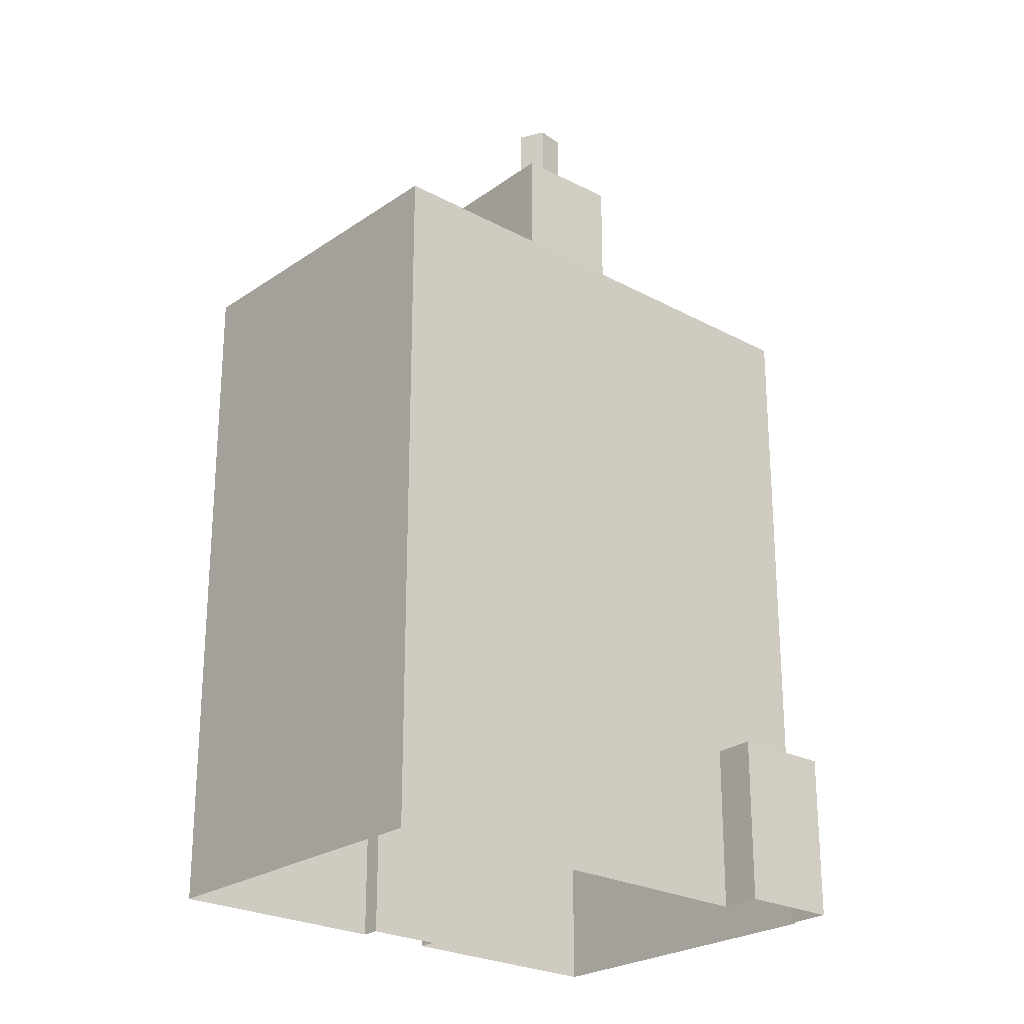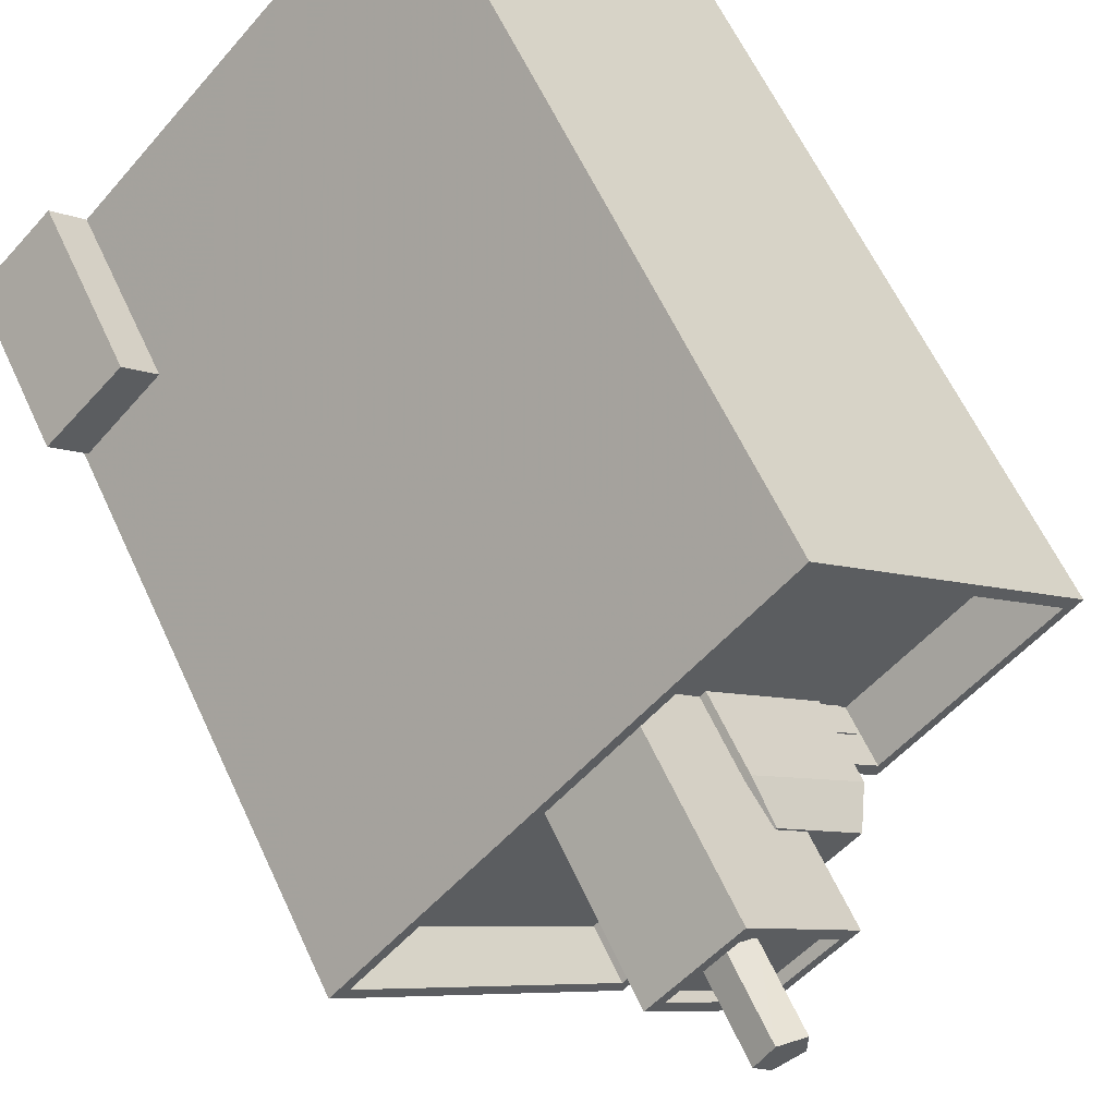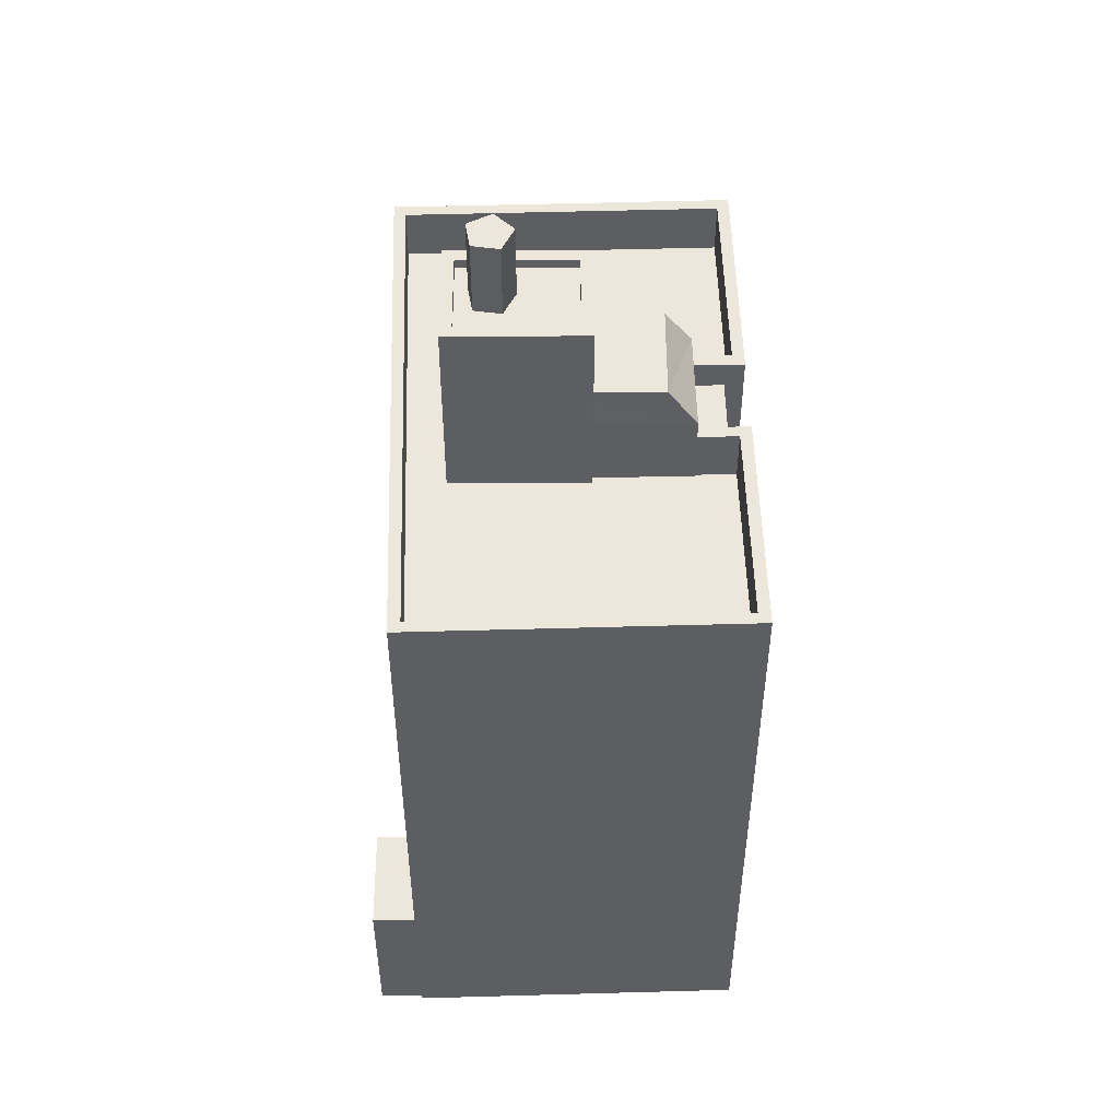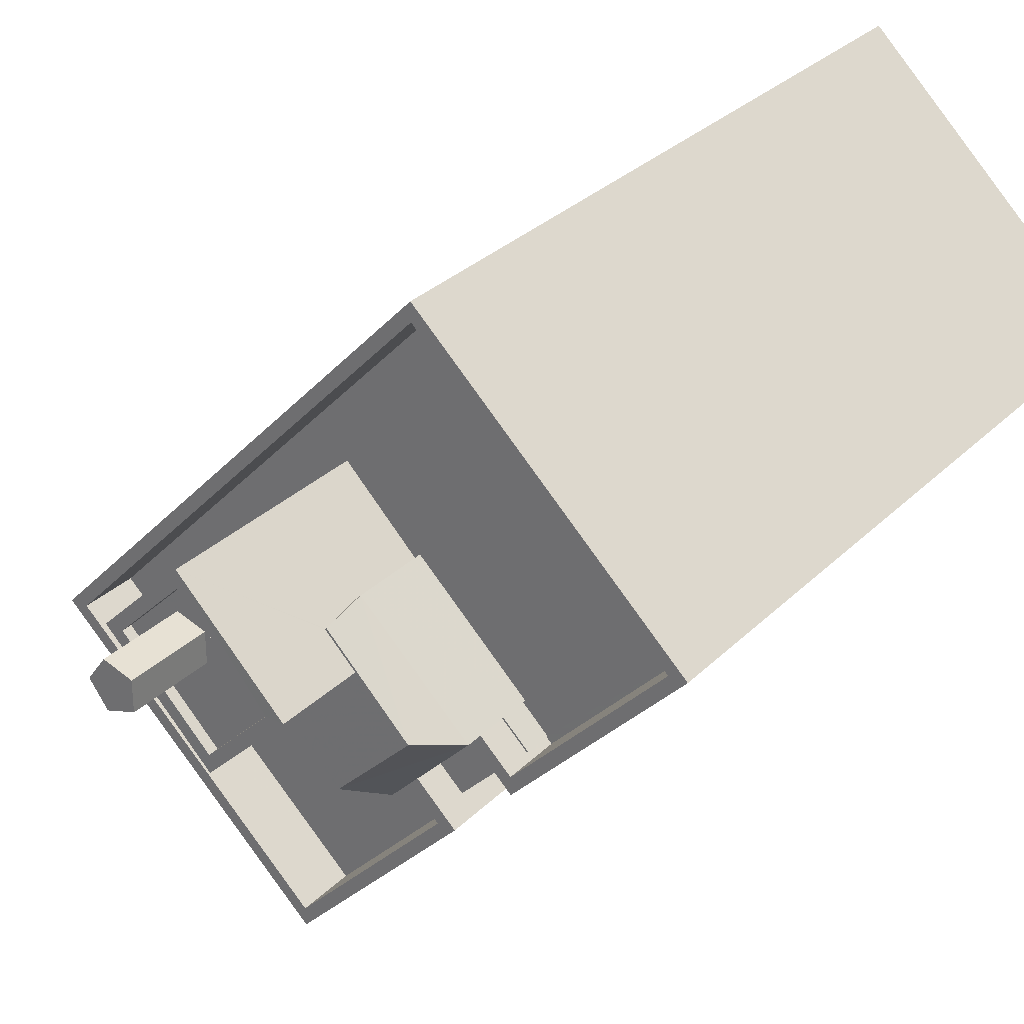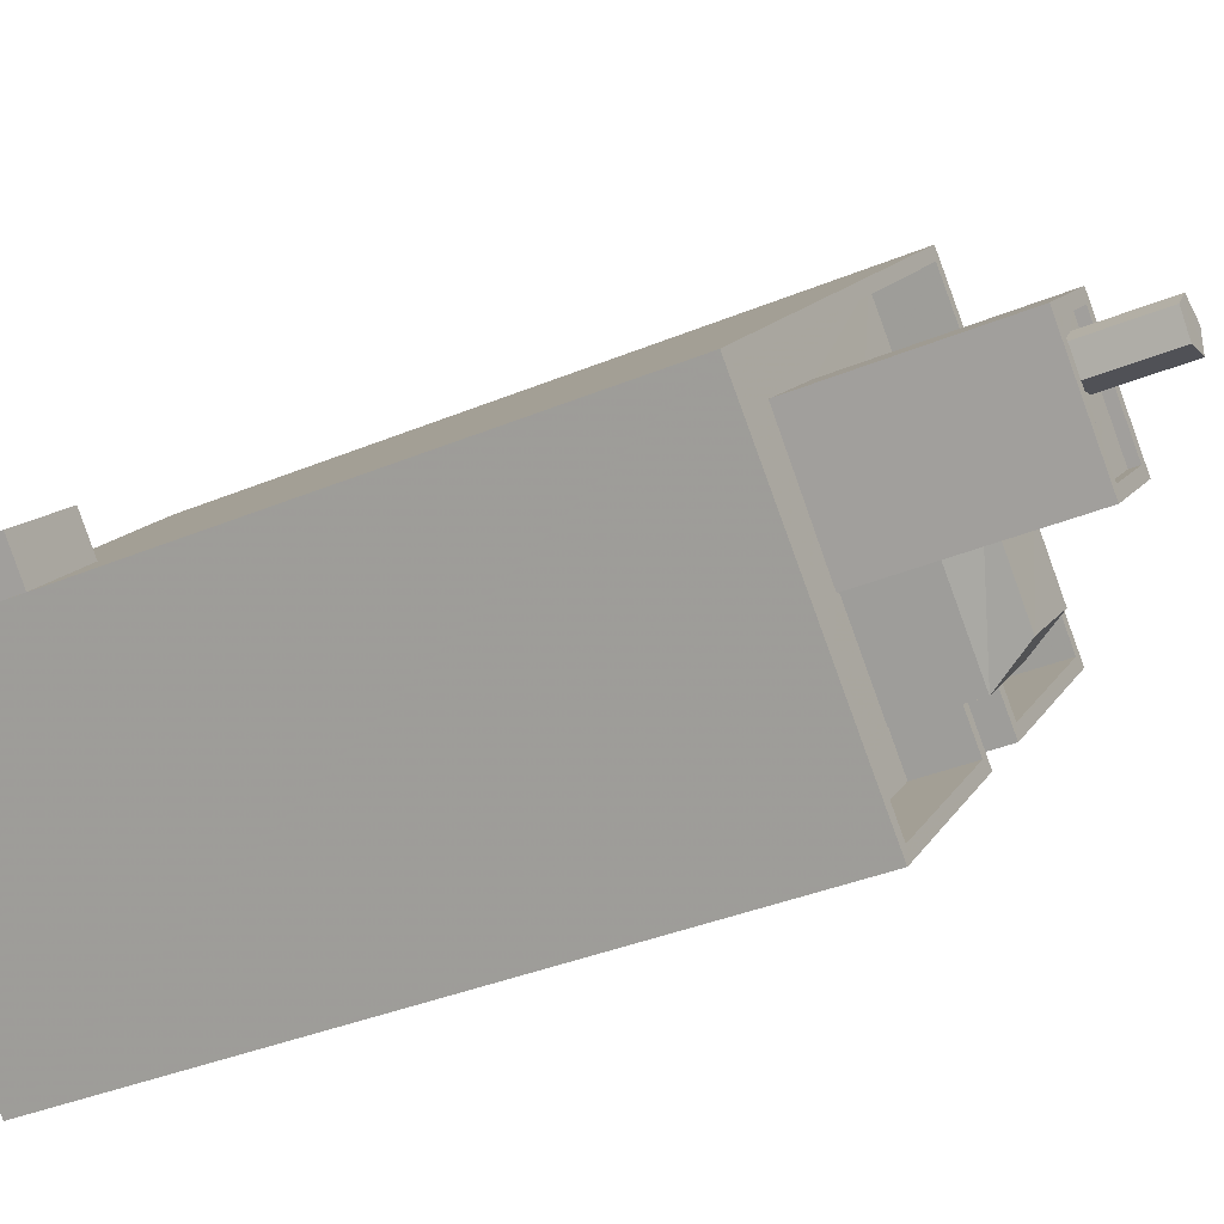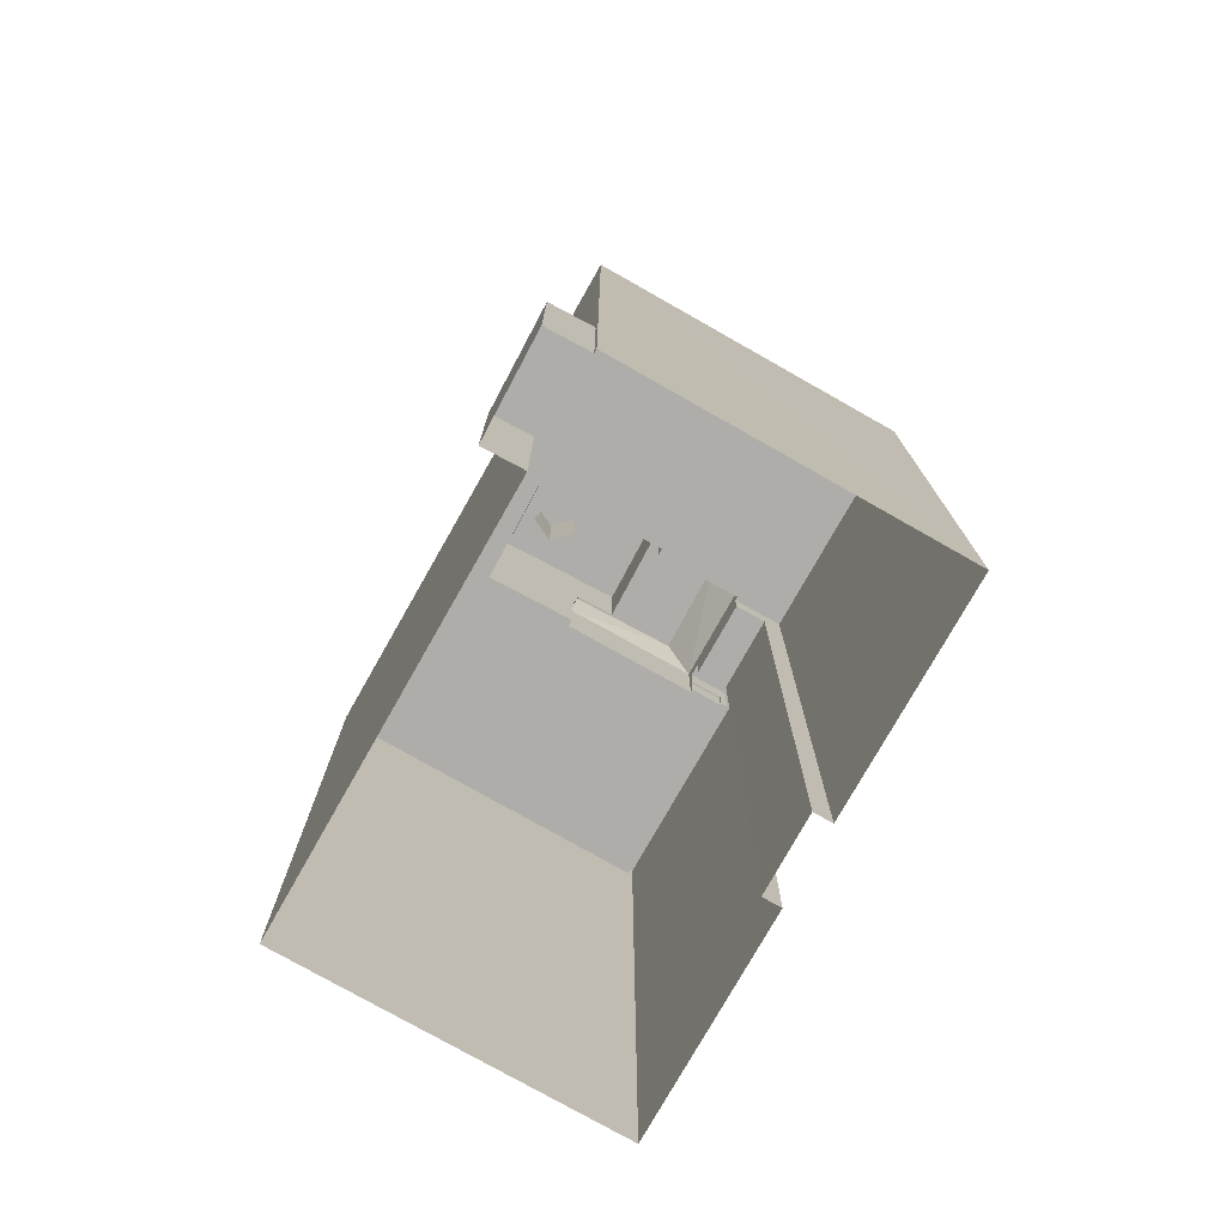
<metadata>
{"format":"obj","ext":"obj","renderer":"f3d","projection":"perspective","resolution":1024,"background":"white","views":[{"elev":-24.5,"azim":-175.5,"up":"+Z"},{"elev":60.2,"azim":-24.5,"up":"+Y"},{"elev":52.2,"azim":-45.5,"up":"+Z"},{"elev":30.0,"azim":35.5,"up":"+Y"},{"elev":-36.7,"azim":-61.6,"up":"+Y"},{"elev":-77.3,"azim":-73.3,"up":"+Z"}]}
</metadata>
<code>
v 1.281e+04 -1.567e+04 19.75
v 1.281e+04 -1.567e+04 19.75
v 1.281e+04 -1.567e+04 19.75
v 1.28e+04 -1.566e+04 19.75
v 1.28e+04 -1.568e+04 19.75
v 1.279e+04 -1.567e+04 19.75
v 1.279e+04 -1.567e+04 19.75
v 1.281e+04 -1.568e+04 19.75
v 1.28e+04 -1.568e+04 19.75
v 1.28e+04 -1.567e+04 19.75
v 1.279e+04 -1.567e+04 19.75
v 1.28e+04 -1.567e+04 19.75
v 1.28e+04 -1.567e+04 23.98
v 1.28e+04 -1.567e+04 23.98
v 1.279e+04 -1.567e+04 23.98
v 1.279e+04 -1.567e+04 23.98
v 1.28e+04 -1.568e+04 35.7
v 1.28e+04 -1.568e+04 35.7
v 1.28e+04 -1.568e+04 35.7
v 1.28e+04 -1.567e+04 35.7
v 1.28e+04 -1.567e+04 35.7
v 1.281e+04 -1.567e+04 35.7
v 1.281e+04 -1.567e+04 35.7
v 1.281e+04 -1.567e+04 35.7
v 1.281e+04 -1.567e+04 35.7
v 1.28e+04 -1.567e+04 35.7
v 1.28e+04 -1.566e+04 35.7
v 1.28e+04 -1.567e+04 35.7
v 1.28e+04 -1.567e+04 35.7
v 1.281e+04 -1.567e+04 35.7
v 1.281e+04 -1.567e+04 35.7
v 1.28e+04 -1.567e+04 35.7
v 1.28e+04 -1.567e+04 35.7
v 1.28e+04 -1.567e+04 35.7
v 1.28e+04 -1.568e+04 37.1
v 1.281e+04 -1.568e+04 37.1
v 1.28e+04 -1.568e+04 37.1
v 1.279e+04 -1.567e+04 37.1
v 1.281e+04 -1.567e+04 37.1
v 1.281e+04 -1.567e+04 37.1
v 1.281e+04 -1.567e+04 37.1
v 1.28e+04 -1.568e+04 37.1
v 1.28e+04 -1.567e+04 37.1
v 1.28e+04 -1.566e+04 37.1
v 1.28e+04 -1.566e+04 37.1
v 1.281e+04 -1.567e+04 37.1
v 1.281e+04 -1.567e+04 37.1
v 1.28e+04 -1.567e+04 37.1
v 1.281e+04 -1.567e+04 37.1
v 1.28e+04 -1.567e+04 37.1
v 1.281e+04 -1.567e+04 36.37
v 1.281e+04 -1.567e+04 36.37
v 1.281e+04 -1.567e+04 36.37
v 1.281e+04 -1.567e+04 36.37
v 1.281e+04 -1.567e+04 36.37
v 1.28e+04 -1.568e+04 36.37
v 1.281e+04 -1.567e+04 36.37
v 1.28e+04 -1.567e+04 36.37
v 1.28e+04 -1.568e+04 37.61
v 1.281e+04 -1.567e+04 37.61
v 1.28e+04 -1.567e+04 38.69
v 1.281e+04 -1.567e+04 38.69
v 1.28e+04 -1.567e+04 37.61
v 1.28e+04 -1.567e+04 38.38
v 1.28e+04 -1.567e+04 38.67
v 1.28e+04 -1.567e+04 38.69
v 1.28e+04 -1.567e+04 37.61
v 1.28e+04 -1.567e+04 37.61
v 1.28e+04 -1.567e+04 38.69
v 1.28e+04 -1.567e+04 38.69
v 1.28e+04 -1.567e+04 38.69
v 1.28e+04 -1.567e+04 40.6
v 1.28e+04 -1.567e+04 40.6
v 1.28e+04 -1.567e+04 40.6
v 1.28e+04 -1.567e+04 40.6
v 1.28e+04 -1.567e+04 40.6
v 1.28e+04 -1.567e+04 40.6
v 1.28e+04 -1.567e+04 40.6
v 1.28e+04 -1.567e+04 40.6
v 1.28e+04 -1.567e+04 40.6
v 1.28e+04 -1.567e+04 40.6
v 1.28e+04 -1.567e+04 40.6
v 1.28e+04 -1.567e+04 40.85
v 1.28e+04 -1.567e+04 40.85
v 1.28e+04 -1.567e+04 40.85
v 1.28e+04 -1.567e+04 40.85
v 1.28e+04 -1.567e+04 40.85
v 1.28e+04 -1.567e+04 40.85
v 1.28e+04 -1.567e+04 40.85
v 1.28e+04 -1.567e+04 40.85
v 1.28e+04 -1.567e+04 42.66
v 1.28e+04 -1.567e+04 42.66
v 1.28e+04 -1.567e+04 42.66
v 1.28e+04 -1.567e+04 42.66
v 1.28e+04 -1.567e+04 42.66
f 1 2 3
f 2 1 4
f 5 6 7
f 8 5 9
f 10 11 12
f 10 4 1
f 10 7 11
f 9 10 1
f 5 7 10
f 9 5 10
f 13 14 15
f 16 13 15
f 17 18 19
f 17 20 21
f 22 23 24
f 25 22 24
f 26 27 21
f 28 23 27
f 19 18 29
f 30 24 31
f 20 19 32
f 33 34 28
f 31 23 28
f 33 27 26
f 20 26 21
f 17 19 20
f 24 23 31
f 33 28 27
f 35 36 37
f 35 37 38
f 39 40 41
f 42 36 43
f 38 44 45
f 44 40 45
f 41 46 39
f 46 41 47
f 48 44 38
f 49 40 44
f 50 42 43
f 41 40 49
f 37 48 38
f 37 36 42
f 51 52 53
f 54 51 53
f 55 56 57
f 55 58 56
f 59 60 61
f 60 62 61
f 63 59 64
f 65 66 67
f 68 65 67
f 60 67 62
f 67 66 62
f 69 70 66
f 66 70 62
f 62 70 61
f 70 71 61
f 72 73 74
f 75 76 73
f 73 76 74
f 77 72 78
f 78 79 77
f 79 80 81
f 75 82 76
f 81 82 75
f 78 72 74
f 80 82 81
f 79 78 80
f 83 84 85
f 86 83 85
f 85 87 88
f 89 84 83
f 89 88 87
f 85 88 86
f 90 89 83
f 88 89 90
f 91 92 93
f 93 92 94
f 92 95 94
f 10 12 14
f 13 10 14
f 7 15 11
f 7 16 15
f 15 12 11
f 15 14 12
f 4 10 13
f 13 45 4
f 45 13 38
f 6 16 7
f 38 16 6
f 13 16 38
f 46 57 39
f 39 57 3
f 46 55 57
f 3 57 1
f 39 3 2
f 40 39 2
f 58 43 56
f 9 56 8
f 8 56 36
f 56 43 36
f 35 5 8
f 36 35 8
f 5 38 6
f 5 35 38
f 45 2 4
f 45 40 2
f 44 27 23
f 49 44 23
f 41 23 22
f 41 49 23
f 54 47 51
f 25 51 22
f 22 51 41
f 51 47 41
f 50 29 18
f 42 50 18
f 37 18 17
f 37 42 18
f 48 17 21
f 48 37 17
f 27 48 21
f 27 44 48
f 24 53 52
f 24 30 53
f 25 24 52
f 51 25 52
f 56 9 1
f 57 56 1
f 29 50 19
f 59 19 50
f 60 59 46
f 31 53 30
f 60 53 31
f 43 58 55
f 53 47 54
f 46 47 60
f 46 43 55
f 59 50 43
f 46 59 43
f 47 53 60
f 19 59 63
f 32 19 63
f 68 67 28
f 34 68 28
f 67 60 31
f 28 67 31
f 64 59 61
f 71 64 61
f 65 69 66
f 32 63 20
f 70 84 71
f 63 64 89
f 20 63 89
f 71 84 89
f 64 71 89
f 77 83 72
f 72 86 73
f 72 83 86
f 90 77 79
f 90 83 77
f 88 79 81
f 88 90 79
f 73 86 75
f 75 88 81
f 75 86 88
f 87 20 89
f 87 26 20
f 33 26 87
f 85 33 87
f 69 84 70
f 84 69 85
f 34 33 68
f 68 33 85
f 65 68 85
f 65 85 69
f 78 91 93
f 78 74 91
f 94 78 93
f 94 80 78
f 95 80 94
f 95 82 80
f 76 82 95
f 92 76 95
f 74 76 92
f 91 74 92

</code>
